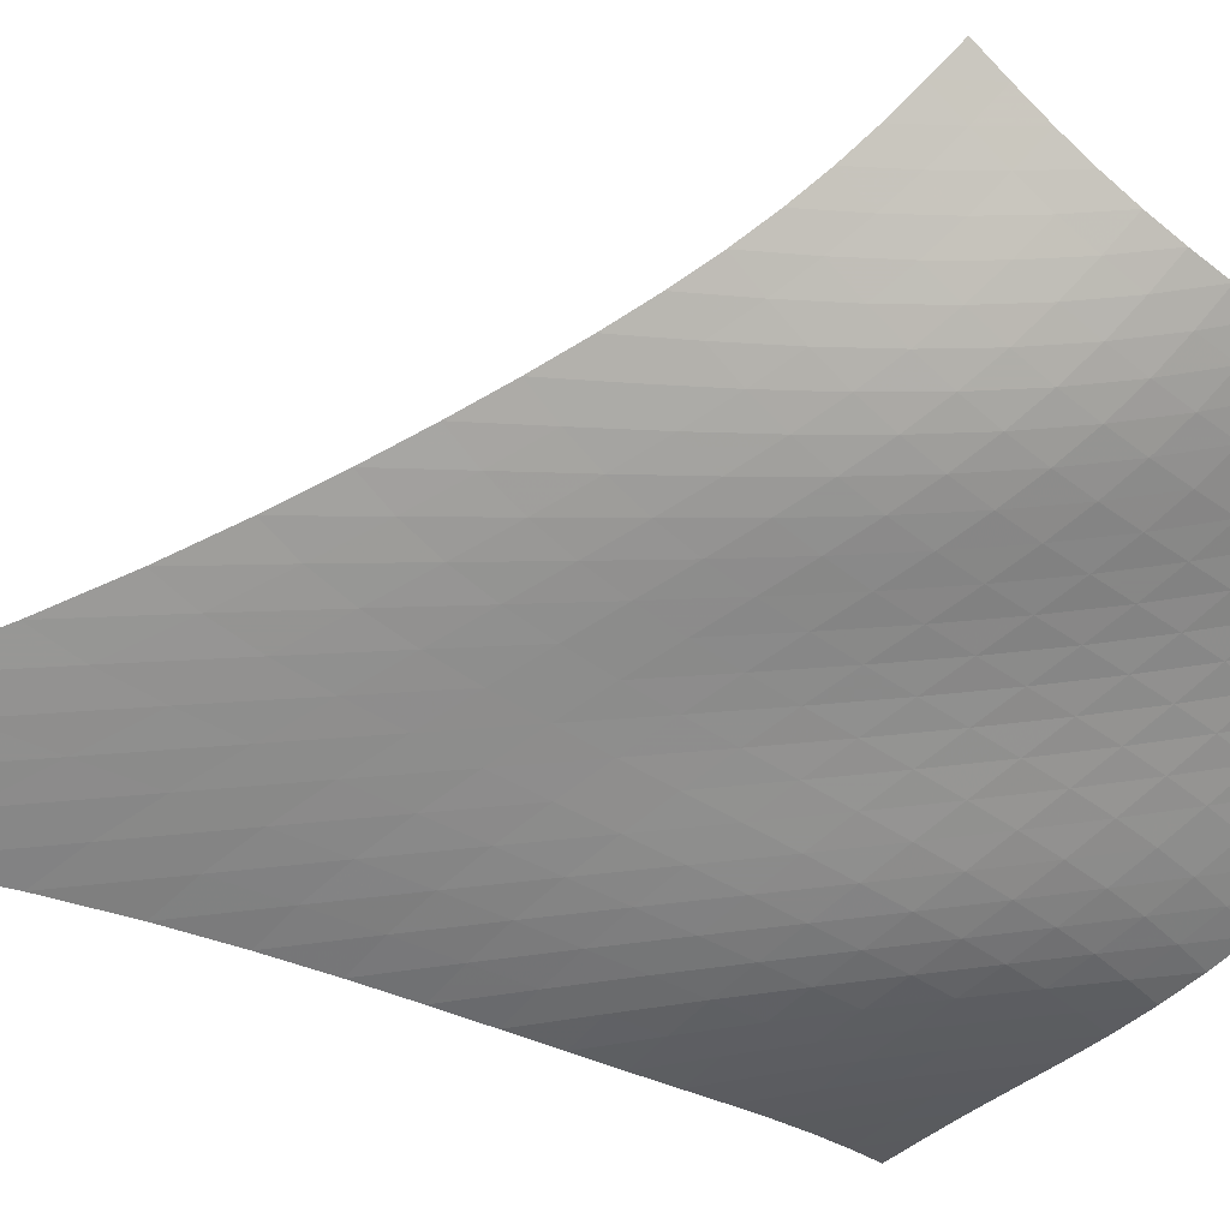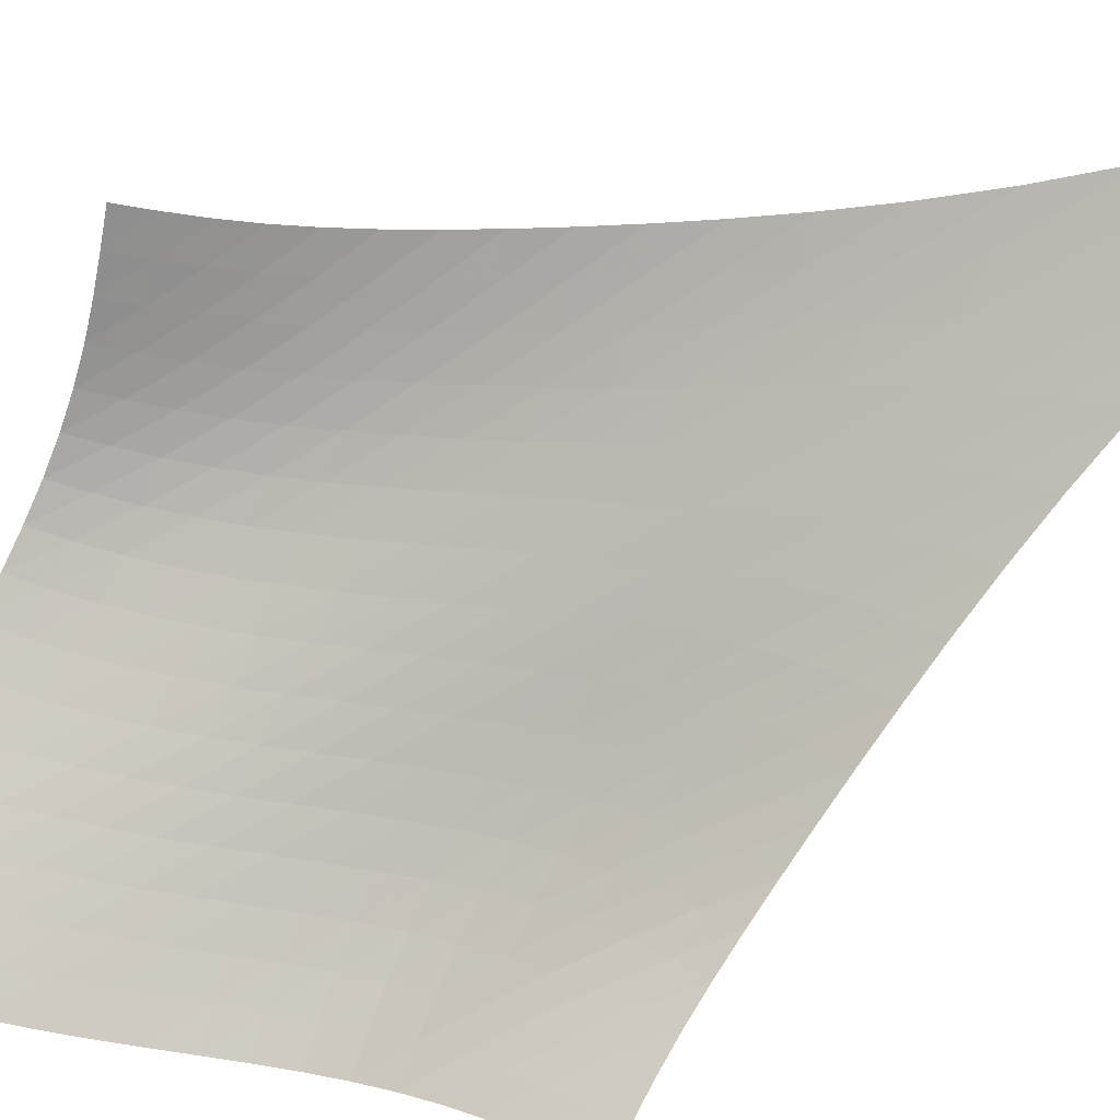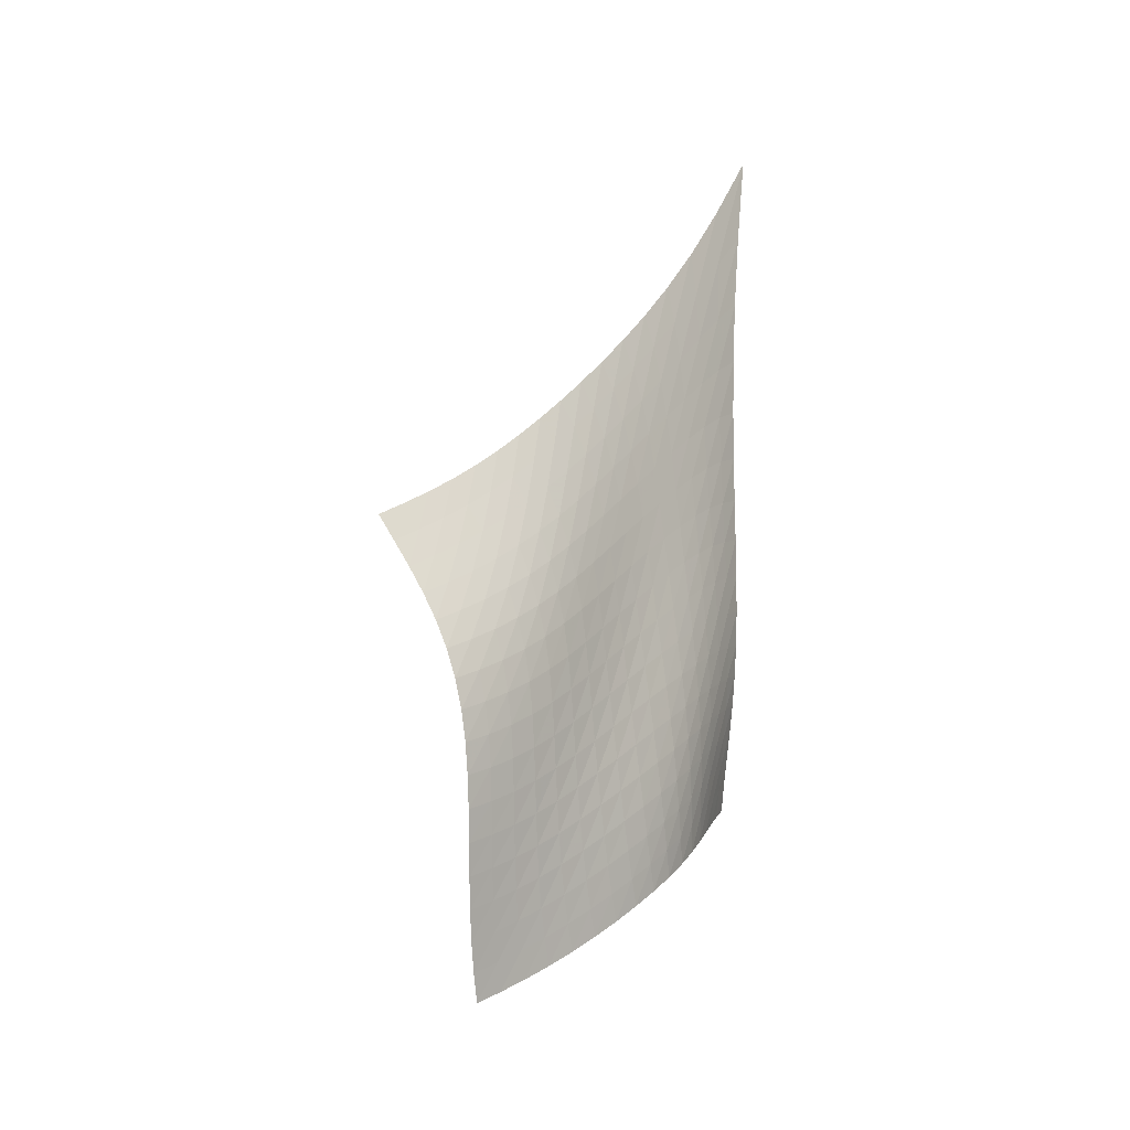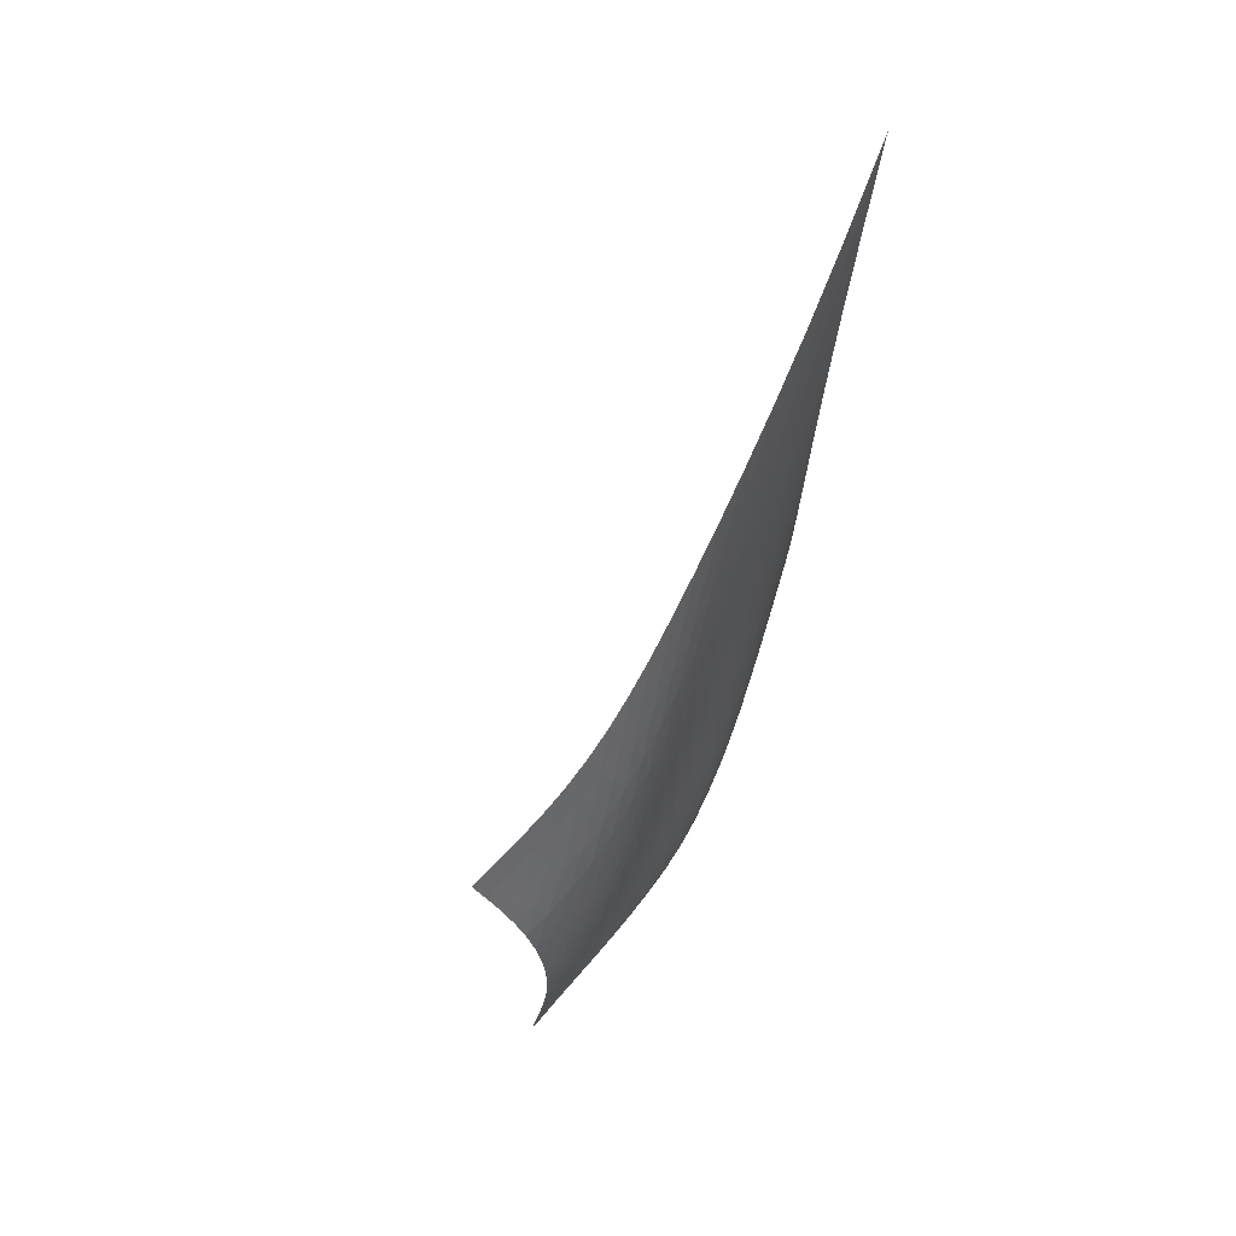
<metadata>
{"format":"obj","ext":"obj","renderer":"f3d","projection":"perspective","resolution":1024,"background":"white","views":[{"elev":70.0,"azim":-86.7,"up":"+Z"},{"elev":-43.3,"azim":130.7,"up":"+Z"},{"elev":-40.8,"azim":-99.7,"up":"+Y"},{"elev":21.9,"azim":-109.3,"up":"+Y"}]}
</metadata>
<code>
v -6.49 -0.04597 6.49
v 4.544 -18.03 7.395
v -7.395 -18.03 -4.544
v 0.5748 -27.64 -0.5748
v -7.353 -17.51 -3.908
v -7.323 -16.97 -3.277
v -7.303 -16.39 -2.654
v -7.283 -15.77 -2.042
v -7.25 -15.08 -1.44
v -7.196 -14.33 -0.8458
v -7.118 -13.51 -0.2531
v -7.019 -12.61 0.3454
v -6.903 -11.63 0.9589
v -6.779 -10.57 1.596
v -6.657 -9.391 2.267
v -6.544 -8.077 2.98
v -6.454 -6.57 3.745
v -6.402 -4.792 4.576
v -6.41 -2.633 5.491
v -5.491 -2.633 6.41
v -4.576 -4.792 6.402
v -3.745 -6.57 6.454
v -2.98 -8.077 6.544
v -2.267 -9.391 6.657
v -1.596 -10.57 6.779
v -0.9589 -11.63 6.903
v -0.3454 -12.61 7.019
v 0.2531 -13.51 7.118
v 0.8458 -14.33 7.196
v 1.44 -15.08 7.25
v 2.042 -15.77 7.283
v 2.654 -16.39 7.303
v 3.277 -16.97 7.323
v 3.908 -17.51 7.353
v 4.072 -18.61 7.093
v 3.615 -19.2 6.803
v 3.184 -19.8 6.516
v 2.791 -20.42 6.215
v 2.443 -21.05 5.877
v 2.147 -21.69 5.487
v 1.905 -22.33 5.035
v 1.712 -22.98 4.526
v 1.559 -23.62 3.966
v 1.432 -24.25 3.365
v 1.317 -24.87 2.733
v 1.202 -25.47 2.079
v 1.076 -26.05 1.41
v 0.9321 -26.6 0.7377
v 0.7647 -27.13 0.07258
v -0.07258 -27.13 -0.7647
v -0.7377 -26.6 -0.9321
v -1.41 -26.05 -1.076
v -2.079 -25.47 -1.202
v -2.733 -24.87 -1.317
v -3.365 -24.25 -1.432
v -3.966 -23.62 -1.559
v -4.526 -22.98 -1.712
v -5.035 -22.33 -1.905
v -5.487 -21.69 -2.147
v -5.877 -21.05 -2.443
v -6.215 -20.42 -2.791
v -6.516 -19.8 -3.184
v -6.803 -19.2 -3.615
v -7.093 -18.61 -4.072
v -5.63 -4.225 5.63
v -5.732 -5.891 4.834
v -5.848 -7.403 4.074
v -5.98 -8.761 3.356
v -6.123 -9.991 2.675
v -6.273 -11.12 2.028
v -6.423 -12.16 1.409
v -6.565 -13.13 0.8109
v -6.693 -14.03 0.2239
v -6.8 -14.86 -0.361
v -6.881 -15.63 -0.9519
v -6.938 -16.32 -1.554
v -6.978 -16.96 -2.17
v -7.011 -17.55 -2.798
v -7.049 -18.09 -3.434
v -4.834 -5.891 5.732
v -5.035 -7.139 5.035
v -5.215 -8.384 4.343
v -5.39 -9.571 3.673
v -5.567 -10.69 3.028
v -5.744 -11.75 2.409
v -5.919 -12.75 1.812
v -6.089 -13.7 1.233
v -6.245 -14.59 0.6624
v -6.381 -15.42 0.09039
v -6.492 -16.19 -0.4916
v -6.578 -16.9 -1.089
v -6.643 -17.54 -1.704
v -6.697 -18.13 -2.334
v -6.749 -18.68 -2.973
v -4.074 -7.403 5.848
v -4.343 -8.384 5.215
v -4.576 -9.42 4.576
v -4.789 -10.46 3.945
v -4.994 -11.47 3.331
v -5.195 -12.46 2.737
v -5.394 -13.41 2.162
v -5.587 -14.33 1.603
v -5.77 -15.2 1.05
v -5.935 -16.02 0.4947
v -6.078 -16.79 -0.07388
v -6.195 -17.5 -0.6617
v -6.291 -18.15 -1.271
v -6.371 -18.74 -1.898
v -6.446 -19.29 -2.539
v -3.356 -8.761 5.98
v -3.673 -9.571 5.39
v -3.945 -10.46 4.789
v -4.189 -11.37 4.189
v -4.416 -12.3 3.598
v -4.635 -13.22 3.022
v -4.85 -14.12 2.464
v -5.062 -15 1.921
v -5.266 -15.85 1.385
v -5.456 -16.66 0.8452
v -5.628 -17.42 0.292
v -5.777 -18.13 -0.283
v -5.905 -18.78 -0.8825
v -6.017 -19.37 -1.505
v -6.12 -19.91 -2.143
v -2.675 -9.991 6.123
v -3.028 -10.69 5.567
v -3.331 -11.47 4.994
v -3.598 -12.3 4.416
v -3.841 -13.15 3.841
v -4.071 -14 3.277
v -4.296 -14.86 2.728
v -4.518 -15.7 2.194
v -4.736 -16.53 1.668
v -4.944 -17.32 1.141
v -5.139 -18.07 0.6015
v -5.315 -18.78 0.03985
v -5.473 -19.43 -0.5484
v -5.617 -20.01 -1.162
v -5.752 -20.55 -1.796
v -2.028 -11.12 6.273
v -2.409 -11.75 5.744
v -2.737 -12.46 5.195
v -3.022 -13.22 4.635
v -3.277 -14 4.071
v -3.513 -14.81 3.513
v -3.74 -15.62 2.966
v -3.964 -16.43 2.433
v -4.186 -17.22 1.91
v -4.404 -18 1.388
v -4.612 -18.74 0.857
v -4.808 -19.44 0.3054
v -4.991 -20.08 -0.2724
v -5.163 -20.67 -0.8771
v -5.329 -21.2 -1.504
v -1.409 -12.16 6.423
v -1.812 -12.75 5.919
v -2.162 -13.41 5.394
v -2.464 -14.12 4.85
v -2.728 -14.86 4.296
v -2.966 -15.62 3.74
v -3.191 -16.39 3.191
v -3.41 -17.16 2.652
v -3.628 -17.93 2.123
v -3.845 -18.69 1.598
v -4.058 -19.41 1.067
v -4.264 -20.1 0.5199
v -4.463 -20.74 -0.0514
v -4.656 -21.32 -0.6485
v -4.848 -21.85 -1.268
v -0.8109 -13.13 6.565
v -1.233 -13.7 6.089
v -1.603 -14.33 5.587
v -1.921 -15 5.062
v -2.194 -15.7 4.518
v -2.433 -16.43 3.964
v -2.652 -17.16 3.41
v -2.861 -17.91 2.861
v -3.069 -18.65 2.321
v -3.277 -19.38 1.785
v -3.485 -20.09 1.247
v -3.693 -20.76 0.6957
v -3.898 -21.39 0.1251
v -4.105 -21.97 -0.4683
v -4.315 -22.5 -1.083
v -0.2239 -14.03 6.693
v -0.6624 -14.59 6.245
v -1.05 -15.2 5.77
v -1.385 -15.85 5.266
v -1.668 -16.53 4.736
v -1.91 -17.22 4.186
v -2.123 -17.93 3.628
v -2.321 -18.65 3.069
v -2.513 -19.37 2.513
v -2.707 -20.07 1.962
v -2.904 -20.76 1.409
v -3.104 -21.42 0.848
v -3.308 -22.04 0.2717
v -3.519 -22.61 -0.323
v -3.739 -23.14 -0.9349
v 0.361 -14.86 6.8
v -0.09039 -15.42 6.381
v -0.4947 -16.02 5.935
v -0.8452 -16.66 5.456
v -1.141 -17.32 4.944
v -1.388 -18 4.404
v -1.598 -18.69 3.845
v -1.785 -19.38 3.277
v -1.962 -20.07 2.707
v -2.138 -20.76 2.138
v -2.318 -21.43 1.567
v -2.505 -22.08 0.9907
v -2.701 -22.68 0.4034
v -2.908 -23.25 -0.1973
v -3.13 -23.77 -0.8105
v 0.9519 -15.63 6.881
v 0.4916 -16.19 6.492
v 0.07388 -16.79 6.078
v -0.292 -17.42 5.628
v -0.6015 -18.07 5.139
v -0.857 -18.74 4.612
v -1.067 -19.41 4.058
v -1.247 -20.09 3.485
v -1.409 -20.76 2.904
v -1.567 -21.43 2.318
v -1.729 -22.08 1.729
v -1.899 -22.71 1.135
v -2.082 -23.31 0.5328
v -2.28 -23.87 -0.07768
v -2.498 -24.39 -0.6955
v 1.554 -16.32 6.938
v 1.089 -16.9 6.578
v 0.6617 -17.5 6.195
v 0.283 -18.13 5.777
v -0.03985 -18.78 5.315
v -0.3054 -19.44 4.808
v -0.5199 -20.1 4.264
v -0.6957 -20.76 3.693
v -0.848 -21.42 3.104
v -0.9907 -22.08 2.505
v -1.135 -22.71 1.899
v -1.287 -23.33 1.287
v -1.454 -23.92 0.6697
v -1.64 -24.47 0.04709
v -1.849 -24.99 -0.5779
v 2.17 -16.96 6.978
v 1.704 -17.54 6.643
v 1.271 -18.15 6.291
v 0.8825 -18.78 5.905
v 0.5484 -19.43 5.473
v 0.2724 -20.08 4.991
v 0.0514 -20.74 4.463
v -0.1251 -21.39 3.898
v -0.2717 -22.04 3.308
v -0.4034 -22.68 2.701
v -0.5328 -23.31 2.082
v -0.6697 -23.92 1.454
v -0.8213 -24.5 0.8213
v -0.9935 -25.05 0.1857
v -1.19 -25.56 -0.448
v 2.798 -17.55 7.011
v 2.334 -18.13 6.697
v 1.898 -18.74 6.371
v 1.505 -19.37 6.017
v 1.162 -20.01 5.617
v 0.8771 -20.67 5.163
v 0.6485 -21.32 4.656
v 0.4683 -21.97 4.105
v 0.323 -22.61 3.519
v 0.1973 -23.25 2.908
v 0.07768 -23.87 2.28
v -0.04709 -24.47 1.64
v -0.1857 -25.05 0.9935
v -0.3451 -25.59 0.3451
v -0.5294 -26.11 -0.2983
v 3.434 -18.09 7.049
v 2.973 -18.68 6.749
v 2.539 -19.29 6.446
v 2.143 -19.91 6.12
v 1.796 -20.55 5.752
v 1.504 -21.2 5.329
v 1.268 -21.85 4.848
v 1.083 -22.5 4.315
v 0.9349 -23.14 3.739
v 0.8105 -23.77 3.13
v 0.6955 -24.39 2.498
v 0.5779 -24.99 1.849
v 0.448 -25.56 1.19
v 0.2983 -26.11 0.5294
v 0.1242 -26.63 -0.1242
f 289 49 4
f 289 4 50
f 5 79 64
f 5 64 3
f 79 94 63
f 79 63 64
f 94 109 62
f 94 62 63
f 109 124 61
f 109 61 62
f 124 139 60
f 124 60 61
f 139 154 59
f 139 59 60
f 154 169 58
f 154 58 59
f 169 184 57
f 169 57 58
f 184 199 56
f 184 56 57
f 199 214 55
f 199 55 56
f 214 229 54
f 214 54 55
f 229 244 53
f 229 53 54
f 244 259 52
f 244 52 53
f 259 274 51
f 259 51 52
f 274 289 50
f 274 50 51
f 1 20 65
f 1 65 19
f 19 65 66
f 19 66 18
f 18 66 67
f 18 67 17
f 17 67 68
f 17 68 16
f 16 68 69
f 16 69 15
f 15 69 70
f 15 70 14
f 14 70 71
f 14 71 13
f 13 71 72
f 13 72 12
f 12 72 73
f 12 73 11
f 11 73 74
f 11 74 10
f 10 74 75
f 10 75 9
f 9 75 76
f 9 76 8
f 8 76 77
f 8 77 7
f 7 77 78
f 7 78 6
f 6 78 79
f 6 79 5
f 20 21 80
f 20 80 65
f 65 80 81
f 65 81 66
f 66 81 82
f 66 82 67
f 67 82 83
f 67 83 68
f 68 83 84
f 68 84 69
f 69 84 85
f 69 85 70
f 70 85 86
f 70 86 71
f 71 86 87
f 71 87 72
f 72 87 88
f 72 88 73
f 73 88 89
f 73 89 74
f 74 89 90
f 74 90 75
f 75 90 91
f 75 91 76
f 76 91 92
f 76 92 77
f 77 92 93
f 77 93 78
f 78 93 94
f 78 94 79
f 21 22 95
f 21 95 80
f 80 95 96
f 80 96 81
f 81 96 97
f 81 97 82
f 82 97 98
f 82 98 83
f 83 98 99
f 83 99 84
f 84 99 100
f 84 100 85
f 85 100 101
f 85 101 86
f 86 101 102
f 86 102 87
f 87 102 103
f 87 103 88
f 88 103 104
f 88 104 89
f 89 104 105
f 89 105 90
f 90 105 106
f 90 106 91
f 91 106 107
f 91 107 92
f 92 107 108
f 92 108 93
f 93 108 109
f 93 109 94
f 22 23 110
f 22 110 95
f 95 110 111
f 95 111 96
f 96 111 112
f 96 112 97
f 97 112 113
f 97 113 98
f 98 113 114
f 98 114 99
f 99 114 115
f 99 115 100
f 100 115 116
f 100 116 101
f 101 116 117
f 101 117 102
f 102 117 118
f 102 118 103
f 103 118 119
f 103 119 104
f 104 119 120
f 104 120 105
f 105 120 121
f 105 121 106
f 106 121 122
f 106 122 107
f 107 122 123
f 107 123 108
f 108 123 124
f 108 124 109
f 23 24 125
f 23 125 110
f 110 125 126
f 110 126 111
f 111 126 127
f 111 127 112
f 112 127 128
f 112 128 113
f 113 128 129
f 113 129 114
f 114 129 130
f 114 130 115
f 115 130 131
f 115 131 116
f 116 131 132
f 116 132 117
f 117 132 133
f 117 133 118
f 118 133 134
f 118 134 119
f 119 134 135
f 119 135 120
f 120 135 136
f 120 136 121
f 121 136 137
f 121 137 122
f 122 137 138
f 122 138 123
f 123 138 139
f 123 139 124
f 24 25 140
f 24 140 125
f 125 140 141
f 125 141 126
f 126 141 142
f 126 142 127
f 127 142 143
f 127 143 128
f 128 143 144
f 128 144 129
f 129 144 145
f 129 145 130
f 130 145 146
f 130 146 131
f 131 146 147
f 131 147 132
f 132 147 148
f 132 148 133
f 133 148 149
f 133 149 134
f 134 149 150
f 134 150 135
f 135 150 151
f 135 151 136
f 136 151 152
f 136 152 137
f 137 152 153
f 137 153 138
f 138 153 154
f 138 154 139
f 25 26 155
f 25 155 140
f 140 155 156
f 140 156 141
f 141 156 157
f 141 157 142
f 142 157 158
f 142 158 143
f 143 158 159
f 143 159 144
f 144 159 160
f 144 160 145
f 145 160 161
f 145 161 146
f 146 161 162
f 146 162 147
f 147 162 163
f 147 163 148
f 148 163 164
f 148 164 149
f 149 164 165
f 149 165 150
f 150 165 166
f 150 166 151
f 151 166 167
f 151 167 152
f 152 167 168
f 152 168 153
f 153 168 169
f 153 169 154
f 26 27 170
f 26 170 155
f 155 170 171
f 155 171 156
f 156 171 172
f 156 172 157
f 157 172 173
f 157 173 158
f 158 173 174
f 158 174 159
f 159 174 175
f 159 175 160
f 160 175 176
f 160 176 161
f 161 176 177
f 161 177 162
f 162 177 178
f 162 178 163
f 163 178 179
f 163 179 164
f 164 179 180
f 164 180 165
f 165 180 181
f 165 181 166
f 166 181 182
f 166 182 167
f 167 182 183
f 167 183 168
f 168 183 184
f 168 184 169
f 27 28 185
f 27 185 170
f 170 185 186
f 170 186 171
f 171 186 187
f 171 187 172
f 172 187 188
f 172 188 173
f 173 188 189
f 173 189 174
f 174 189 190
f 174 190 175
f 175 190 191
f 175 191 176
f 176 191 192
f 176 192 177
f 177 192 193
f 177 193 178
f 178 193 194
f 178 194 179
f 179 194 195
f 179 195 180
f 180 195 196
f 180 196 181
f 181 196 197
f 181 197 182
f 182 197 198
f 182 198 183
f 183 198 199
f 183 199 184
f 28 29 200
f 28 200 185
f 185 200 201
f 185 201 186
f 186 201 202
f 186 202 187
f 187 202 203
f 187 203 188
f 188 203 204
f 188 204 189
f 189 204 205
f 189 205 190
f 190 205 206
f 190 206 191
f 191 206 207
f 191 207 192
f 192 207 208
f 192 208 193
f 193 208 209
f 193 209 194
f 194 209 210
f 194 210 195
f 195 210 211
f 195 211 196
f 196 211 212
f 196 212 197
f 197 212 213
f 197 213 198
f 198 213 214
f 198 214 199
f 29 30 215
f 29 215 200
f 200 215 216
f 200 216 201
f 201 216 217
f 201 217 202
f 202 217 218
f 202 218 203
f 203 218 219
f 203 219 204
f 204 219 220
f 204 220 205
f 205 220 221
f 205 221 206
f 206 221 222
f 206 222 207
f 207 222 223
f 207 223 208
f 208 223 224
f 208 224 209
f 209 224 225
f 209 225 210
f 210 225 226
f 210 226 211
f 211 226 227
f 211 227 212
f 212 227 228
f 212 228 213
f 213 228 229
f 213 229 214
f 30 31 230
f 30 230 215
f 215 230 231
f 215 231 216
f 216 231 232
f 216 232 217
f 217 232 233
f 217 233 218
f 218 233 234
f 218 234 219
f 219 234 235
f 219 235 220
f 220 235 236
f 220 236 221
f 221 236 237
f 221 237 222
f 222 237 238
f 222 238 223
f 223 238 239
f 223 239 224
f 224 239 240
f 224 240 225
f 225 240 241
f 225 241 226
f 226 241 242
f 226 242 227
f 227 242 243
f 227 243 228
f 228 243 244
f 228 244 229
f 31 32 245
f 31 245 230
f 230 245 246
f 230 246 231
f 231 246 247
f 231 247 232
f 232 247 248
f 232 248 233
f 233 248 249
f 233 249 234
f 234 249 250
f 234 250 235
f 235 250 251
f 235 251 236
f 236 251 252
f 236 252 237
f 237 252 253
f 237 253 238
f 238 253 254
f 238 254 239
f 239 254 255
f 239 255 240
f 240 255 256
f 240 256 241
f 241 256 257
f 241 257 242
f 242 257 258
f 242 258 243
f 243 258 259
f 243 259 244
f 32 33 260
f 32 260 245
f 245 260 261
f 245 261 246
f 246 261 262
f 246 262 247
f 247 262 263
f 247 263 248
f 248 263 264
f 248 264 249
f 249 264 265
f 249 265 250
f 250 265 266
f 250 266 251
f 251 266 267
f 251 267 252
f 252 267 268
f 252 268 253
f 253 268 269
f 253 269 254
f 254 269 270
f 254 270 255
f 255 270 271
f 255 271 256
f 256 271 272
f 256 272 257
f 257 272 273
f 257 273 258
f 258 273 274
f 258 274 259
f 33 34 275
f 33 275 260
f 260 275 276
f 260 276 261
f 261 276 277
f 261 277 262
f 262 277 278
f 262 278 263
f 263 278 279
f 263 279 264
f 264 279 280
f 264 280 265
f 265 280 281
f 265 281 266
f 266 281 282
f 266 282 267
f 267 282 283
f 267 283 268
f 268 283 284
f 268 284 269
f 269 284 285
f 269 285 270
f 270 285 286
f 270 286 271
f 271 286 287
f 271 287 272
f 272 287 288
f 272 288 273
f 273 288 289
f 273 289 274
f 34 2 35
f 34 35 275
f 275 35 36
f 275 36 276
f 276 36 37
f 276 37 277
f 277 37 38
f 277 38 278
f 278 38 39
f 278 39 279
f 279 39 40
f 279 40 280
f 280 40 41
f 280 41 281
f 281 41 42
f 281 42 282
f 282 42 43
f 282 43 283
f 283 43 44
f 283 44 284
f 284 44 45
f 284 45 285
f 285 45 46
f 285 46 286
f 286 46 47
f 286 47 287
f 287 47 48
f 287 48 288
f 288 48 49
f 288 49 289

</code>
